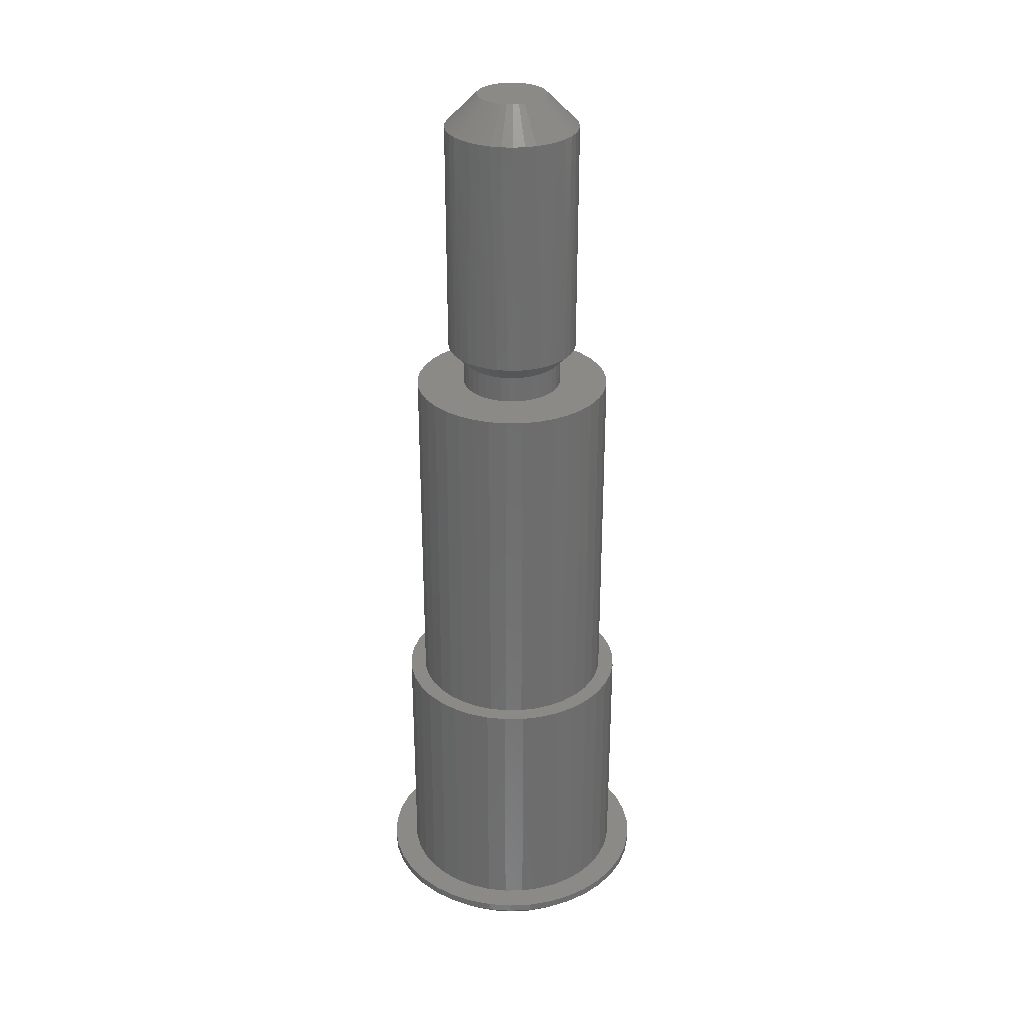
<metadata>
{"format":"stl","ext":"stl","renderer":"f3d","projection":"perspective","resolution":1024,"background":"white","views":[{"elev":30.3,"azim":-103.3,"up":"+Y"}]}
</metadata>
<code>
# stl→obj: 485 verts, 966 faces
v 377.1 3829 4336
v 341.6 3829 4352
v 304.1 3829 4362
v 341.6 3829 3908
v 377.1 3829 3924
v 409.5 3829 3945
v 265.5 3829 4365
v 226.9 3829 3899
v 226.9 3829 4362
v 31.8 3829 4150
v 31.8 3829 4111
v 38.18 3829 4073
v 189.4 3829 3908
v 153.9 3829 3924
v 50.75 3829 4036
v 121.5 3829 3945
v 69.18 3829 4002
v 92.97 3829 3971
v 265.5 3829 3896
v 304.1 3829 3899
v 409.5 3829 4315
v 461.8 3829 4258
v 438 3829 4289
v 480.2 3829 4036
v 492.8 3829 4073
v 461.8 3829 4002
v 438 3829 3971
v 480.2 3829 4224
v 492.8 3829 4188
v 499.2 3829 4150
v 499.2 3829 4111
v 38.18 3829 4188
v 189.4 3829 4352
v 50.75 3829 4224
v 153.9 3829 4336
v 69.18 3829 4258
v 121.5 3829 4315
v 92.97 3829 4289
v 202 5594 4117
v 200.6 5594 4127
v 201 5594 4138
v 233.8 5594 4073
v 224.7 5594 4080
v 216.7 5594 4087
v 306.3 5594 4080
v 203.3 5594 4149
v 207.5 5594 4159
v 229.1 5594 4184
v 220.5 5594 4177
v 213.2 5594 4169
v 210.2 5594 4096
v 205.2 5594 4106
v 310.5 5594 4177
v 301.9 5594 4184
v 281.9 5594 4193
v 292.3 5594 4189
v 327.7 5594 4149
v 330 5594 4138
v 323.5 5594 4159
v 317.8 5594 4169
v 330.4 5594 4127
v 329 5594 4117
v 314.3 5594 4087
v 325.8 5594 4106
v 320.8 5594 4096
v 271 5594 4195
v 260 5594 4195
v 249.1 5594 4193
v 238.7 5594 4189
v 287.2 5594 4069
v 276.5 5594 4066
v 297.2 5594 4073
v 243.8 5594 4069
v 254.5 5594 4066
v 265.5 5594 4065
v 309.2 3860 4392
v 351.7 3860 4381
v 391.9 3860 4364
v 428.6 3860 4340
v 460.8 3860 4310
v 487.8 3860 4275
v 508.6 3860 4237
v 522.9 3860 4195
v 530.1 3860 4152
v 530.1 3860 4108
v 522.9 3860 4065
v 508.6 3860 4024
v 487.8 3860 3985
v 460.8 3860 3950
v 428.6 3860 3921
v 391.9 3860 3897
v 351.7 3860 3879
v 309.2 3860 3868
v 265.5 3860 3865
v 221.8 3860 3868
v 179.3 3860 3879
v 139.1 3860 3897
v 102.4 3860 3921
v 70.17 3860 3950
v 43.23 3860 3985
v 22.36 3860 4024
v 8.124 3860 4065
v 0.9067 3860 4108
v 0.9067 3860 4152
v 8.124 3860 4195
v 22.36 3860 4237
v 43.23 3860 4275
v 70.17 3860 4310
v 102.4 3860 4340
v 139.1 3860 4364
v 179.3 3860 4381
v 221.8 3860 4392
v 265.5 3860 4396
v 254.9 5534 4006
v 244.4 5534 4007
v 234.1 5534 4010
v 223.9 5534 4012
v 214.2 5534 4017
v 204.5 5534 4021
v 195.8 5534 4027
v 187 5534 4033
v 179.3 5534 4040
v 171.7 5534 4048
v 165.4 5534 4056
v 159.1 5534 4065
v 154.3 5534 4074
v 149.5 5534 4084
v 146.4 5534 4094
v 143.3 5534 4104
v 142 5534 4114
v 140.6 5534 4125
v 141.1 5534 4135
v 141.5 5534 4146
v 143.7 5534 4156
v 146 5534 4167
v 149.9 5534 4177
v 153.9 5534 4186
v 159.4 5534 4196
v 165 5534 4205
v 172 5534 4212
v 179 5534 4220
v 187.3 5534 4227
v 195.5 5534 4234
v 204.8 5534 4239
v 214 5534 4244
v 224 5534 4248
v 234 5534 4251
v 244.5 5534 4253
v 254.9 5534 4255
v 265.5 5534 4255
v 276.1 5534 4255
v 286.5 5534 4253
v 297 5534 4251
v 307 5534 4248
v 317 5534 4244
v 326.2 5534 4239
v 335.5 5534 4234
v 343.7 5534 4227
v 352 5534 4220
v 359 5534 4212
v 366 5534 4205
v 371.6 5534 4196
v 377.1 5534 4186
v 381.1 5534 4177
v 385 5534 4167
v 387.3 5534 4156
v 389.5 5534 4146
v 389.9 5534 4135
v 390.4 5534 4125
v 389 5534 4114
v 387.7 5534 4104
v 384.6 5534 4094
v 381.5 5534 4084
v 376.7 5534 4074
v 371.9 5534 4065
v 365.6 5534 4056
v 359.3 5534 4048
v 351.7 5534 4040
v 344 5534 4033
v 335.2 5534 4027
v 326.5 5534 4021
v 316.8 5534 4017
v 307.1 5534 4012
v 296.9 5534 4010
v 286.6 5534 4007
v 276.1 5534 4006
v 265.5 5534 4005
v 309.2 3875 4392
v 351.7 3875 4381
v 391.9 3875 4364
v 428.6 3875 4340
v 460.8 3875 4310
v 487.8 3875 4275
v 508.6 3875 4237
v 522.9 3875 4195
v 530.1 3875 4152
v 530.1 3875 4108
v 522.9 3875 4065
v 508.6 3875 4024
v 487.8 3875 3985
v 460.8 3875 3950
v 428.6 3875 3921
v 391.9 3875 3897
v 351.7 3875 3879
v 309.2 3875 3868
v 265.5 3875 3865
v 221.8 3875 3868
v 179.3 3875 3879
v 139.1 3875 3897
v 102.4 3875 3921
v 70.17 3875 3950
v 43.23 3875 3985
v 22.36 3875 4024
v 8.124 3875 4065
v 0.9067 3875 4108
v 0.9067 3875 4152
v 8.124 3875 4195
v 22.36 3875 4237
v 43.23 3875 4275
v 70.17 3875 4310
v 102.4 3875 4340
v 139.1 3875 4364
v 179.3 3875 4381
v 221.8 3875 4392
v 265.5 3875 4396
v 244.4 5095 4253
v 265.5 5095 4255
v 223.9 5095 4248
v 204.5 5095 4239
v 187 5095 4227
v 171.7 5095 4213
v 159.1 5095 4196
v 149.5 5095 4177
v 143.3 5095 4157
v 140.6 5095 4136
v 141.5 5095 4114
v 146 5095 4094
v 153.9 5095 4074
v 165 5095 4056
v 179 5095 4040
v 195.5 5095 4027
v 214 5095 4016
v 234 5095 4009
v 254.9 5095 4006
v 276.1 5095 4006
v 297 5095 4009
v 317 5095 4016
v 335.5 5095 4027
v 352 5095 4040
v 366 5095 4056
v 377.1 5095 4074
v 385 5095 4094
v 389.5 5095 4114
v 390.4 5095 4136
v 387.7 5095 4157
v 381.5 5095 4177
v 371.9 5095 4196
v 359.3 5095 4213
v 353.9 5095 4219
v 344 5095 4227
v 326.5 5095 4239
v 307.1 5095 4248
v 286.6 5095 4253
v 284 3875 3912
v 247 3875 3912
v 210.4 3875 3919
v 175.5 3875 3931
v 143.1 3875 3949
v 114.3 3875 3972
v 89.83 3875 4000
v 70.4 3875 4032
v 56.58 3875 4066
v 48.77 3875 4102
v 47.2 3875 4139
v 51.9 3875 4176
v 62.76 3875 4212
v 79.44 3875 4245
v 101.5 3875 4275
v 128.2 3875 4300
v 158.9 3875 4321
v 192.7 3875 4336
v 228.6 3875 4346
v 265.5 3875 4349
v 302.4 3875 4346
v 338.3 3875 4336
v 372.1 3875 4321
v 402.8 3875 4300
v 429.5 3875 4275
v 451.6 3875 4245
v 468.2 3875 4212
v 479.1 3875 4176
v 483.8 3875 4139
v 482.2 3875 4102
v 474.4 3875 4066
v 460.6 3875 4032
v 441.2 3875 4000
v 416.7 3875 3972
v 387.9 3875 3949
v 355.5 3875 3931
v 320.6 3875 3919
v 336.8 5065 4193
v 325.2 5065 4204
v 311.8 5065 4213
v 297.1 5065 4220
v 281.6 5065 4224
v 265.5 5065 4225
v 249.4 5065 4224
v 233.9 5065 4220
v 219.2 5065 4213
v 205.8 5065 4204
v 194.2 5065 4193
v 184.6 5065 4180
v 177.4 5065 4166
v 172.6 5065 4150
v 170.6 5065 4134
v 171.3 5065 4118
v 174.7 5065 4102
v 180.7 5065 4087
v 189.1 5065 4074
v 199.8 5065 4062
v 212.3 5065 4051
v 226.4 5065 4044
v 241.6 5065 4038
v 257.4 5065 4036
v 273.6 5065 4036
v 289.4 5065 4038
v 304.6 5065 4044
v 318.7 5065 4051
v 331.2 5065 4062
v 341.9 5065 4074
v 350.3 5065 4087
v 356.3 5065 4102
v 359.7 5065 4118
v 360.4 5065 4134
v 358.4 5065 4150
v 353.6 5065 4166
v 346.4 5065 4180
v 302.4 4343 4346
v 338.3 4343 4336
v 372.1 4343 4321
v 402.8 4343 4300
v 429.5 4343 4275
v 451.6 4343 4245
v 468.2 4343 4212
v 479.1 4343 4176
v 483.8 4343 4139
v 482.2 4343 4102
v 474.4 4343 4066
v 460.6 4343 4032
v 441.2 4343 4000
v 416.7 4343 3972
v 387.9 4343 3949
v 355.5 4343 3931
v 320.6 4343 3919
v 284 4343 3912
v 247 4343 3912
v 210.4 4343 3919
v 175.5 4343 3931
v 143.1 4343 3949
v 114.3 4343 3972
v 89.83 4343 4000
v 70.4 4343 4032
v 56.58 4343 4066
v 48.77 4343 4102
v 47.2 4343 4139
v 51.9 4343 4176
v 62.76 4343 4212
v 79.44 4343 4245
v 101.5 4343 4275
v 128.2 4343 4300
v 158.9 4343 4321
v 192.7 4343 4336
v 228.6 4343 4346
v 265.5 4343 4349
v 281.6 5015 4224
v 297.1 5015 4220
v 311.8 5015 4213
v 325.2 5015 4204
v 336.8 5015 4193
v 346.4 5015 4180
v 353.6 5015 4166
v 358.4 5015 4150
v 360.4 5015 4134
v 359.7 5015 4118
v 356.3 5015 4102
v 350.3 5015 4087
v 341.9 5015 4074
v 331.2 5015 4062
v 318.7 5015 4051
v 304.6 5015 4044
v 289.4 5015 4038
v 273.6 5015 4036
v 257.4 5015 4036
v 241.6 5015 4038
v 226.4 5015 4044
v 212.3 5015 4051
v 199.8 5015 4062
v 189.1 5015 4074
v 180.7 5015 4087
v 174.7 5015 4102
v 171.3 5015 4118
v 170.6 5015 4134
v 172.6 5015 4150
v 177.4 5015 4166
v 184.6 5015 4180
v 194.2 5015 4193
v 205.8 5015 4204
v 219.2 5015 4213
v 233.9 5015 4220
v 249.4 5015 4224
v 265.5 5015 4225
v 439.5 4343 4200
v 448.8 4343 4170
v 452.8 4343 4138
v 451.5 4343 4106
v 444.8 4343 4075
v 432.9 4343 4046
v 416.2 4343 4019
v 395.2 4343 3995
v 370.5 4343 3975
v 342.7 4343 3959
v 312.7 4343 3949
v 281.4 4343 3943
v 249.6 4343 3943
v 218.3 4343 3949
v 188.3 4343 3959
v 160.5 4343 3975
v 135.8 4343 3995
v 114.8 4343 4019
v 98.08 4343 4046
v 86.22 4343 4075
v 79.52 4343 4106
v 78.17 4343 4138
v 82.21 4343 4170
v 91.52 4343 4200
v 105.8 4343 4229
v 124.7 4343 4254
v 147.7 4343 4276
v 174.1 4343 4294
v 203 4343 4307
v 233.8 4343 4315
v 265.5 4343 4318
v 297.2 4343 4315
v 328 4343 4307
v 356.9 4343 4294
v 383.3 4343 4276
v 406.3 4343 4254
v 425.2 4343 4229
v 406.3 5015 4254
v 425.2 5015 4229
v 439.5 5015 4200
v 448.8 5015 4170
v 452.8 5015 4138
v 451.5 5015 4106
v 444.8 5015 4075
v 432.9 5015 4046
v 416.2 5015 4019
v 395.2 5015 3995
v 370.5 5015 3975
v 342.7 5015 3959
v 312.7 5015 3949
v 281.4 5015 3943
v 249.6 5015 3943
v 218.3 5015 3949
v 188.3 5015 3959
v 160.5 5015 3975
v 135.8 5015 3995
v 114.8 5015 4019
v 98.08 5015 4046
v 86.22 5015 4075
v 79.52 5015 4106
v 78.17 5015 4138
v 82.21 5015 4170
v 91.52 5015 4200
v 105.8 5015 4229
v 124.7 5015 4254
v 147.7 5015 4276
v 174.1 5015 4294
v 203 5015 4307
v 233.8 5015 4315
v 265.5 5015 4318
v 297.2 5015 4315
v 328 5015 4307
v 356.9 5015 4294
v 383.3 5015 4276
f 1 2 3
f 4 5 6
f 3 7 8
f 8 7 9
f 10 11 12
f 13 12 14
f 14 12 15
f 14 15 16
f 16 15 17
f 16 17 18
f 3 8 1
f 1 8 19
f 1 19 20
f 20 4 1
f 1 4 6
f 1 6 21
f 21 6 22
f 21 22 23
f 24 25 26
f 26 25 22
f 26 22 27
f 27 22 6
f 28 22 29
f 29 22 25
f 29 25 30
f 30 25 31
f 32 33 34
f 34 33 35
f 34 35 36
f 36 35 37
f 36 37 38
f 32 10 33
f 33 10 12
f 33 12 9
f 9 12 13
f 9 13 8
f 39 40 41
f 42 43 44
f 39 41 45
f 45 41 46
f 45 46 47
f 48 45 49
f 49 45 47
f 49 47 50
f 44 51 52
f 53 45 54
f 54 45 55
f 54 55 56
f 57 58 59
f 59 58 45
f 59 45 60
f 60 45 53
f 58 61 45
f 45 61 62
f 45 62 63
f 63 62 64
f 63 64 65
f 66 55 67
f 67 55 45
f 67 45 68
f 68 45 48
f 68 48 69
f 70 71 72
f 72 71 44
f 72 44 45
f 45 44 52
f 45 52 39
f 73 42 74
f 74 42 44
f 74 44 75
f 75 44 71
f 76 3 77
f 77 3 2
f 77 2 78
f 78 2 1
f 78 1 79
f 79 1 21
f 79 21 80
f 80 21 23
f 80 23 81
f 81 23 22
f 81 22 82
f 82 22 28
f 82 28 83
f 83 28 29
f 83 29 84
f 84 29 30
f 84 30 85
f 85 30 31
f 85 31 86
f 86 31 25
f 86 25 87
f 87 25 24
f 87 24 88
f 88 24 26
f 88 26 89
f 89 26 27
f 89 27 90
f 90 27 6
f 90 6 91
f 91 6 5
f 91 5 92
f 92 5 4
f 92 4 93
f 93 4 20
f 93 20 94
f 94 20 19
f 94 19 95
f 95 19 8
f 95 8 96
f 96 8 13
f 96 13 97
f 97 13 14
f 97 14 98
f 98 14 16
f 98 16 99
f 99 16 18
f 99 18 100
f 100 18 17
f 100 17 101
f 101 17 15
f 101 15 102
f 102 15 12
f 102 12 103
f 103 12 11
f 103 11 104
f 104 11 10
f 104 10 105
f 105 10 32
f 105 32 106
f 106 32 34
f 106 34 107
f 107 34 36
f 107 36 108
f 108 36 38
f 108 38 109
f 109 38 37
f 109 37 110
f 110 37 35
f 110 35 111
f 111 35 33
f 111 33 112
f 112 33 9
f 112 9 113
f 113 9 7
f 113 7 76
f 76 7 3
f 114 74 75
f 114 115 74
f 74 115 116
f 74 116 73
f 116 117 73
f 73 117 118
f 73 118 42
f 118 119 42
f 42 119 120
f 42 120 43
f 120 121 43
f 43 121 122
f 43 122 44
f 122 123 44
f 44 123 124
f 44 124 51
f 124 125 51
f 51 125 126
f 51 126 52
f 126 127 52
f 52 127 128
f 52 128 39
f 128 129 39
f 39 129 130
f 39 130 40
f 130 131 40
f 40 131 132
f 40 132 41
f 132 133 41
f 41 133 134
f 41 134 46
f 134 135 46
f 46 135 136
f 46 136 47
f 136 137 47
f 47 137 138
f 47 138 50
f 138 139 50
f 50 139 140
f 50 140 49
f 140 141 49
f 49 141 142
f 49 142 48
f 142 143 48
f 48 143 144
f 48 144 69
f 144 145 69
f 69 145 146
f 69 146 68
f 146 147 68
f 68 147 148
f 68 148 67
f 148 149 67
f 67 149 150
f 67 150 66
f 150 151 66
f 66 151 152
f 66 152 55
f 152 153 55
f 55 153 154
f 55 154 56
f 154 155 56
f 56 155 156
f 56 156 54
f 156 157 54
f 54 157 158
f 54 158 53
f 158 159 53
f 53 159 160
f 53 160 60
f 160 161 60
f 60 161 162
f 60 162 59
f 162 163 59
f 59 163 164
f 59 164 57
f 164 165 57
f 57 165 166
f 57 166 58
f 166 167 58
f 58 167 168
f 58 168 61
f 168 169 61
f 61 169 170
f 61 170 62
f 170 171 62
f 62 171 172
f 62 172 64
f 172 173 64
f 64 173 174
f 64 174 65
f 174 175 65
f 65 175 176
f 65 176 63
f 176 177 63
f 63 177 178
f 63 178 45
f 178 179 45
f 45 179 180
f 45 180 72
f 180 181 72
f 72 181 182
f 72 182 70
f 182 183 70
f 70 183 184
f 70 184 71
f 184 185 71
f 71 185 186
f 71 186 75
f 75 186 187
f 75 187 114
f 188 76 189
f 189 76 77
f 189 77 190
f 190 77 78
f 190 78 191
f 191 78 79
f 191 79 192
f 192 79 80
f 192 80 193
f 193 80 81
f 193 81 194
f 194 81 82
f 194 82 195
f 195 82 83
f 195 83 196
f 196 83 84
f 196 84 197
f 197 84 85
f 197 85 198
f 198 85 86
f 198 86 199
f 199 86 87
f 199 87 200
f 200 87 88
f 200 88 201
f 201 88 89
f 201 89 202
f 202 89 90
f 202 90 203
f 203 90 91
f 203 91 204
f 204 91 92
f 204 92 205
f 205 92 93
f 205 93 206
f 206 93 94
f 206 94 207
f 207 94 95
f 207 95 208
f 208 95 96
f 208 96 209
f 209 96 97
f 209 97 210
f 210 97 98
f 210 98 211
f 211 98 99
f 211 99 212
f 212 99 100
f 212 100 213
f 213 100 101
f 213 101 214
f 214 101 102
f 214 102 215
f 215 102 103
f 215 103 216
f 216 103 104
f 216 104 217
f 217 104 105
f 217 105 218
f 218 105 106
f 218 106 219
f 219 106 107
f 219 107 220
f 220 107 108
f 220 108 221
f 221 108 109
f 221 109 222
f 222 109 110
f 222 110 223
f 223 110 111
f 223 111 224
f 224 111 112
f 224 112 225
f 225 112 113
f 225 113 188
f 188 113 76
f 149 226 227
f 149 148 226
f 226 148 147
f 226 147 228
f 147 146 228
f 228 146 145
f 228 145 229
f 145 144 229
f 229 144 143
f 229 143 230
f 143 142 230
f 230 142 141
f 230 141 231
f 141 140 231
f 231 140 139
f 231 139 232
f 139 138 232
f 232 138 137
f 232 137 233
f 137 136 233
f 233 136 135
f 233 135 234
f 135 134 234
f 234 134 133
f 234 133 235
f 133 132 235
f 235 132 131
f 235 131 236
f 131 130 236
f 236 130 129
f 236 129 237
f 129 128 237
f 237 128 127
f 237 127 238
f 127 126 238
f 238 126 125
f 238 125 239
f 125 124 239
f 239 124 123
f 239 123 240
f 123 122 240
f 240 122 121
f 240 121 241
f 121 120 241
f 241 120 119
f 241 119 242
f 119 118 242
f 242 118 117
f 242 117 243
f 117 116 243
f 243 116 115
f 243 115 244
f 115 114 244
f 244 114 187
f 244 187 245
f 187 186 245
f 245 186 185
f 245 185 246
f 185 184 246
f 246 184 183
f 246 183 247
f 183 182 247
f 247 182 181
f 247 181 248
f 181 180 248
f 248 180 179
f 248 179 249
f 179 178 249
f 249 178 177
f 249 177 250
f 177 176 250
f 250 176 175
f 250 175 251
f 175 174 251
f 251 174 173
f 251 173 252
f 173 172 252
f 252 172 171
f 252 171 253
f 171 170 253
f 253 170 169
f 253 169 254
f 169 168 254
f 254 168 167
f 254 167 255
f 167 166 255
f 255 166 165
f 255 165 256
f 165 164 256
f 256 164 163
f 256 163 257
f 163 162 257
f 257 162 161
f 257 161 258
f 258 161 160
f 258 160 259
f 259 160 159
f 259 159 260
f 159 158 260
f 260 158 157
f 260 157 261
f 157 156 261
f 261 156 155
f 261 155 262
f 155 154 262
f 262 154 153
f 262 153 263
f 153 152 263
f 263 152 151
f 263 151 227
f 227 151 150
f 227 150 149
f 204 205 264
f 264 205 206
f 264 206 265
f 265 206 207
f 265 207 266
f 266 207 208
f 266 208 267
f 267 208 209
f 267 209 268
f 268 209 210
f 268 210 269
f 269 210 211
f 269 211 270
f 270 211 212
f 270 212 271
f 271 212 213
f 271 213 272
f 272 213 214
f 272 214 273
f 273 214 215
f 273 215 274
f 274 215 216
f 274 216 275
f 275 216 217
f 275 217 276
f 276 217 218
f 276 218 277
f 277 218 219
f 277 219 278
f 278 219 220
f 278 220 279
f 279 220 221
f 279 221 280
f 280 221 222
f 280 222 281
f 281 222 223
f 281 223 282
f 282 223 224
f 282 224 283
f 283 224 225
f 283 225 284
f 284 225 188
f 284 188 285
f 285 188 189
f 285 189 286
f 286 189 190
f 286 190 287
f 287 190 191
f 287 191 288
f 288 191 192
f 288 192 289
f 289 192 193
f 289 193 290
f 290 193 194
f 290 194 291
f 291 194 195
f 291 195 292
f 292 195 196
f 292 196 293
f 293 196 197
f 293 197 294
f 294 197 198
f 294 198 295
f 295 198 199
f 295 199 296
f 296 199 200
f 296 200 297
f 297 200 201
f 297 201 298
f 298 201 202
f 298 202 299
f 299 202 203
f 299 203 300
f 300 203 204
f 300 204 264
f 257 258 301
f 301 258 259
f 301 259 302
f 302 259 260
f 302 260 303
f 303 260 261
f 303 261 304
f 304 261 262
f 304 262 305
f 305 262 263
f 305 263 306
f 306 263 227
f 306 227 307
f 307 227 226
f 307 226 308
f 308 226 228
f 308 228 309
f 309 228 229
f 309 229 310
f 310 229 230
f 310 230 311
f 311 230 231
f 311 231 312
f 312 231 232
f 312 232 313
f 313 232 233
f 313 233 314
f 314 233 234
f 314 234 315
f 315 234 235
f 315 235 316
f 316 235 236
f 316 236 317
f 317 236 237
f 317 237 318
f 318 237 238
f 318 238 319
f 319 238 239
f 319 239 320
f 320 239 240
f 320 240 321
f 321 240 241
f 321 241 322
f 322 241 242
f 322 242 323
f 323 242 243
f 323 243 324
f 324 243 244
f 324 244 325
f 325 244 245
f 325 245 326
f 326 245 246
f 326 246 327
f 327 246 247
f 327 247 328
f 328 247 248
f 328 248 329
f 329 248 249
f 329 249 330
f 330 249 250
f 330 250 331
f 331 250 251
f 331 251 332
f 332 251 252
f 332 252 333
f 333 252 253
f 333 253 334
f 334 253 254
f 334 254 335
f 335 254 255
f 335 255 336
f 336 255 256
f 336 256 337
f 337 256 257
f 337 257 301
f 338 284 339
f 339 284 285
f 339 285 340
f 340 285 286
f 340 286 341
f 341 286 287
f 341 287 342
f 342 287 288
f 342 288 343
f 343 288 289
f 343 289 344
f 344 289 290
f 344 290 345
f 345 290 291
f 345 291 346
f 346 291 292
f 346 292 347
f 347 292 293
f 347 293 348
f 348 293 294
f 348 294 349
f 349 294 295
f 349 295 350
f 350 295 296
f 350 296 351
f 351 296 297
f 351 297 352
f 352 297 298
f 352 298 353
f 353 298 299
f 353 299 354
f 354 299 300
f 354 300 355
f 355 300 264
f 355 264 356
f 356 264 265
f 356 265 357
f 357 265 266
f 357 266 358
f 358 266 267
f 358 267 359
f 359 267 268
f 359 268 360
f 360 268 269
f 360 269 361
f 361 269 270
f 361 270 362
f 362 270 271
f 362 271 363
f 363 271 272
f 363 272 364
f 364 272 273
f 364 273 365
f 365 273 274
f 365 274 366
f 366 274 275
f 366 275 367
f 367 275 276
f 367 276 368
f 368 276 277
f 368 277 369
f 369 277 278
f 369 278 370
f 370 278 279
f 370 279 371
f 371 279 280
f 371 280 372
f 372 280 281
f 372 281 373
f 373 281 282
f 373 282 374
f 374 282 283
f 374 283 338
f 338 283 284
f 305 375 304
f 304 375 376
f 304 376 303
f 303 376 377
f 303 377 302
f 302 377 378
f 302 378 301
f 301 378 379
f 301 379 337
f 337 379 380
f 337 380 336
f 336 380 381
f 336 381 335
f 335 381 382
f 335 382 334
f 334 382 383
f 334 383 333
f 333 383 384
f 333 384 332
f 332 384 385
f 332 385 331
f 331 385 386
f 331 386 330
f 330 386 387
f 330 387 329
f 329 387 388
f 329 388 328
f 328 388 389
f 328 389 327
f 327 389 390
f 327 390 326
f 326 390 391
f 326 391 325
f 325 391 392
f 325 392 324
f 324 392 393
f 324 393 323
f 323 393 394
f 323 394 322
f 322 394 395
f 322 395 321
f 321 395 396
f 321 396 320
f 320 396 397
f 320 397 319
f 319 397 398
f 319 398 318
f 318 398 399
f 318 399 317
f 317 399 400
f 317 400 316
f 316 400 401
f 316 401 315
f 315 401 402
f 315 402 314
f 314 402 403
f 314 403 313
f 313 403 404
f 313 404 312
f 312 404 405
f 312 405 311
f 311 405 406
f 311 406 310
f 310 406 407
f 310 407 309
f 309 407 408
f 309 408 308
f 308 408 409
f 308 409 307
f 307 409 410
f 307 410 306
f 306 410 411
f 306 411 305
f 305 411 375
f 412 344 413
f 413 344 345
f 413 345 414
f 414 345 346
f 414 346 415
f 415 346 347
f 415 347 416
f 416 347 348
f 416 348 417
f 417 348 349
f 417 349 418
f 418 349 350
f 418 350 419
f 419 350 351
f 419 351 420
f 420 351 352
f 420 352 421
f 421 352 353
f 421 353 422
f 422 353 354
f 422 354 423
f 423 354 355
f 423 355 424
f 424 355 356
f 424 356 425
f 425 356 357
f 425 357 426
f 426 357 358
f 426 358 427
f 427 358 359
f 427 359 428
f 428 359 360
f 428 360 429
f 429 360 361
f 429 361 430
f 430 361 362
f 430 362 431
f 431 362 363
f 431 363 432
f 432 363 364
f 432 364 433
f 433 364 365
f 433 365 434
f 434 365 366
f 434 366 435
f 435 366 367
f 435 367 436
f 436 367 368
f 436 368 437
f 437 368 369
f 437 369 438
f 438 369 370
f 438 370 439
f 439 370 371
f 439 371 440
f 440 371 372
f 440 372 441
f 441 372 373
f 441 373 442
f 442 373 374
f 442 374 443
f 443 374 338
f 443 338 444
f 444 338 339
f 444 339 445
f 445 339 340
f 445 340 446
f 446 340 341
f 446 341 447
f 447 341 342
f 447 342 448
f 448 342 343
f 448 343 412
f 412 343 344
f 379 449 380
f 380 449 450
f 380 450 381
f 381 450 451
f 381 451 382
f 382 451 452
f 382 452 383
f 383 452 453
f 383 453 384
f 384 453 454
f 384 454 385
f 385 454 455
f 385 455 386
f 386 455 456
f 386 456 387
f 387 456 457
f 387 457 388
f 388 457 458
f 388 458 389
f 389 458 459
f 389 459 390
f 390 459 460
f 390 460 391
f 391 460 461
f 391 461 392
f 392 461 462
f 392 462 393
f 393 462 463
f 393 463 394
f 394 463 464
f 394 464 395
f 395 464 465
f 395 465 396
f 396 465 466
f 396 466 397
f 397 466 467
f 397 467 398
f 398 467 468
f 398 468 399
f 399 468 469
f 399 469 400
f 400 469 470
f 400 470 401
f 401 470 471
f 401 471 402
f 402 471 472
f 402 472 403
f 403 472 473
f 403 473 404
f 404 473 474
f 404 474 405
f 405 474 475
f 405 475 406
f 406 475 476
f 406 476 407
f 407 476 477
f 407 477 408
f 408 477 478
f 408 478 409
f 409 478 479
f 409 479 410
f 410 479 480
f 410 480 411
f 411 480 481
f 411 481 375
f 375 481 482
f 375 482 376
f 376 482 483
f 376 483 377
f 377 483 484
f 377 484 378
f 378 484 485
f 378 485 379
f 379 485 449
f 482 443 483
f 483 443 444
f 483 444 484
f 484 444 445
f 484 445 485
f 485 445 446
f 485 446 449
f 449 446 447
f 449 447 450
f 450 447 448
f 450 448 451
f 451 448 412
f 451 412 452
f 452 412 413
f 452 413 453
f 453 413 414
f 453 414 454
f 454 414 415
f 454 415 455
f 455 415 416
f 455 416 456
f 456 416 417
f 456 417 457
f 457 417 418
f 457 418 458
f 458 418 419
f 458 419 459
f 459 419 420
f 459 420 460
f 460 420 421
f 460 421 461
f 461 421 422
f 461 422 462
f 462 422 423
f 462 423 463
f 463 423 424
f 463 424 464
f 464 424 425
f 464 425 465
f 465 425 426
f 465 426 466
f 466 426 427
f 466 427 467
f 467 427 428
f 467 428 468
f 468 428 429
f 468 429 469
f 469 429 430
f 469 430 470
f 470 430 431
f 470 431 471
f 471 431 432
f 471 432 472
f 472 432 433
f 472 433 473
f 473 433 434
f 473 434 474
f 474 434 435
f 474 435 475
f 475 435 436
f 475 436 476
f 476 436 437
f 476 437 477
f 477 437 438
f 477 438 478
f 478 438 439
f 478 439 479
f 479 439 440
f 479 440 480
f 480 440 441
f 480 441 481
f 481 441 442
f 481 442 482
f 482 442 443

</code>
